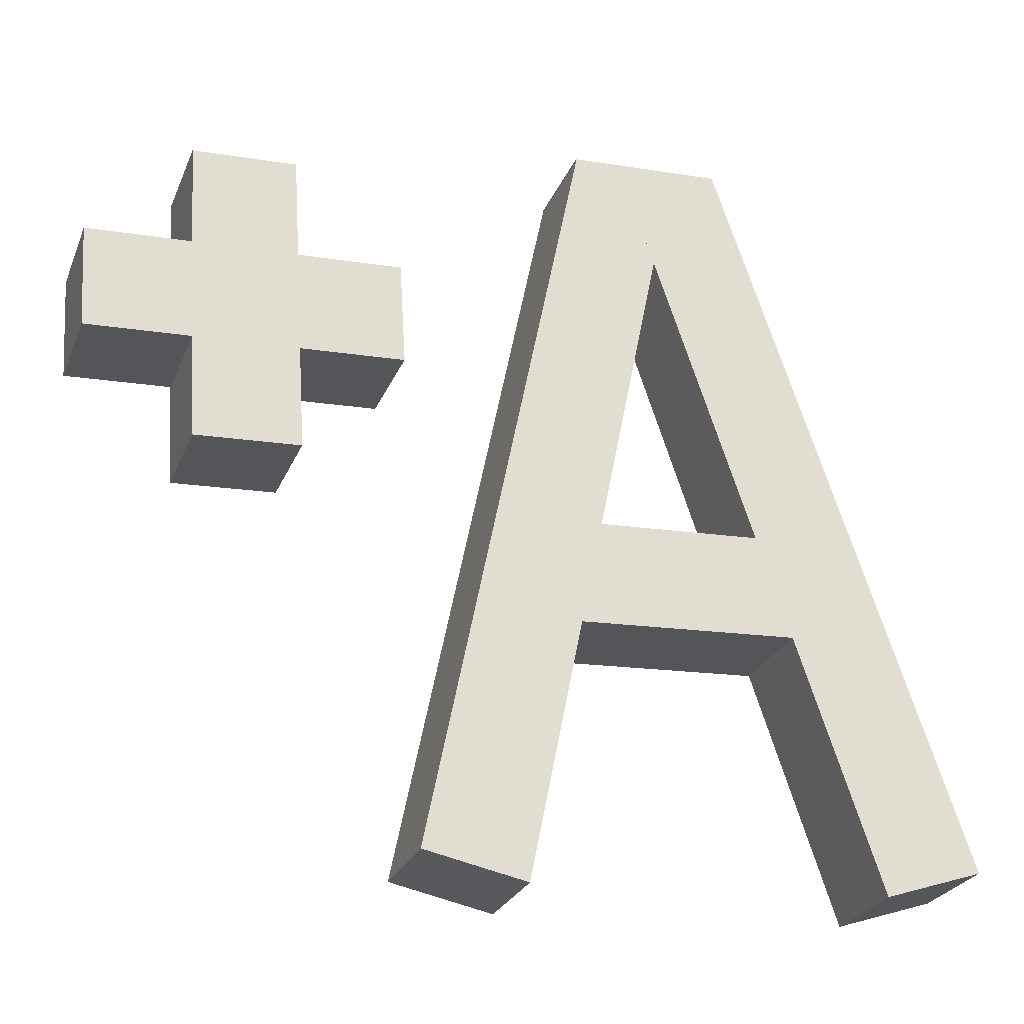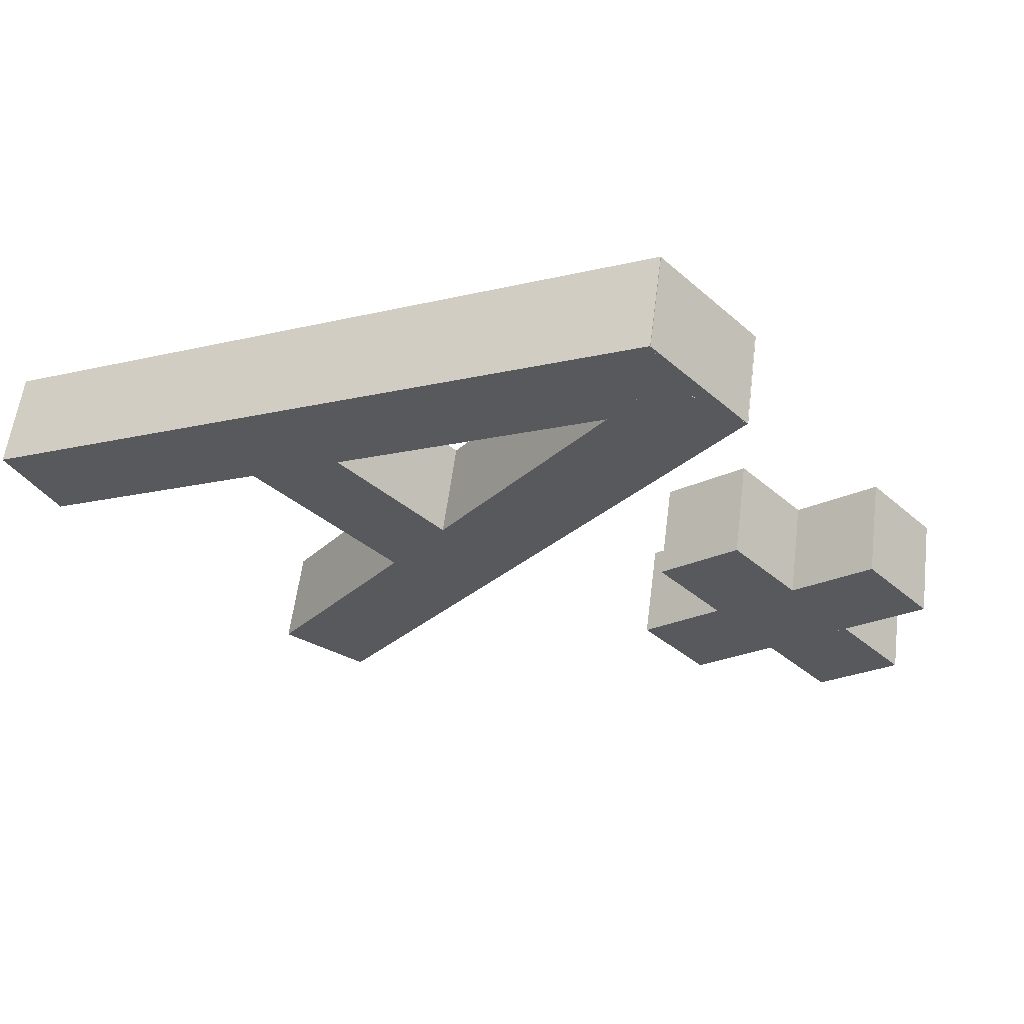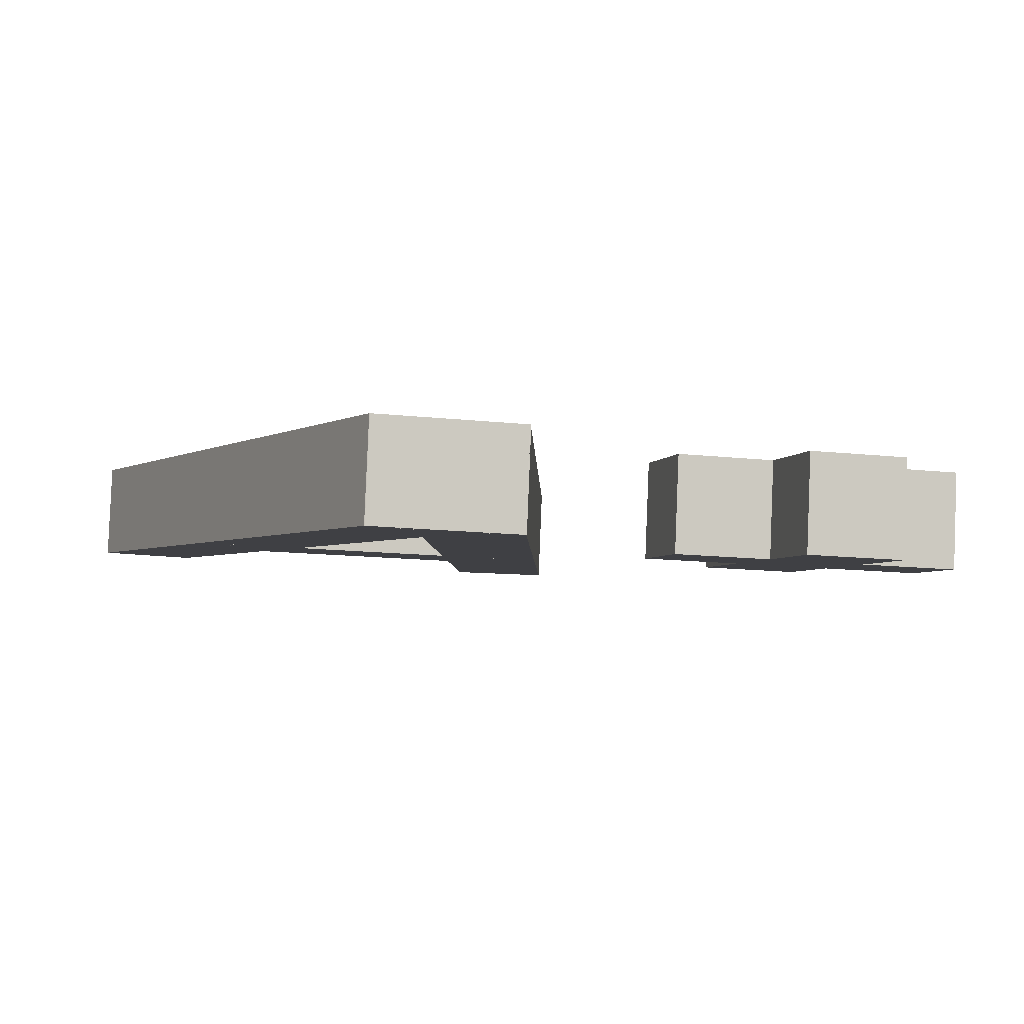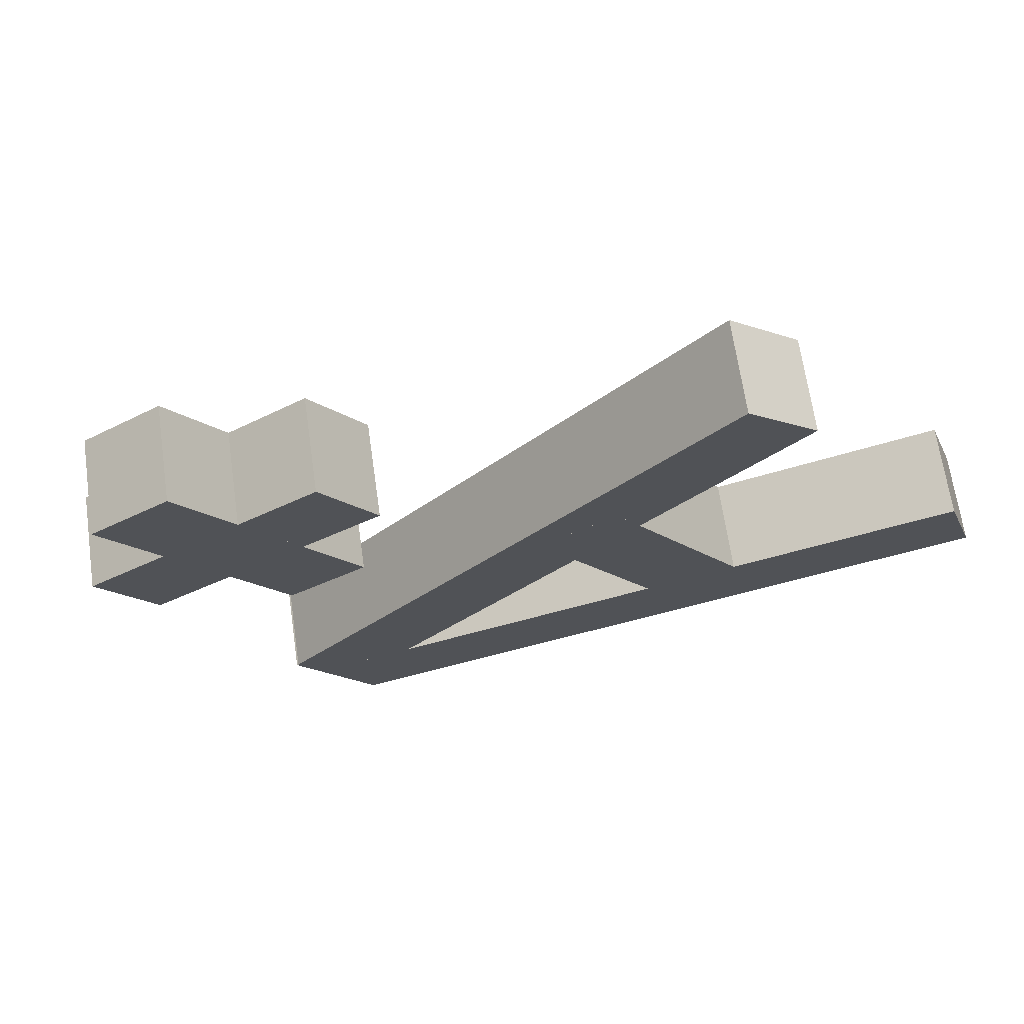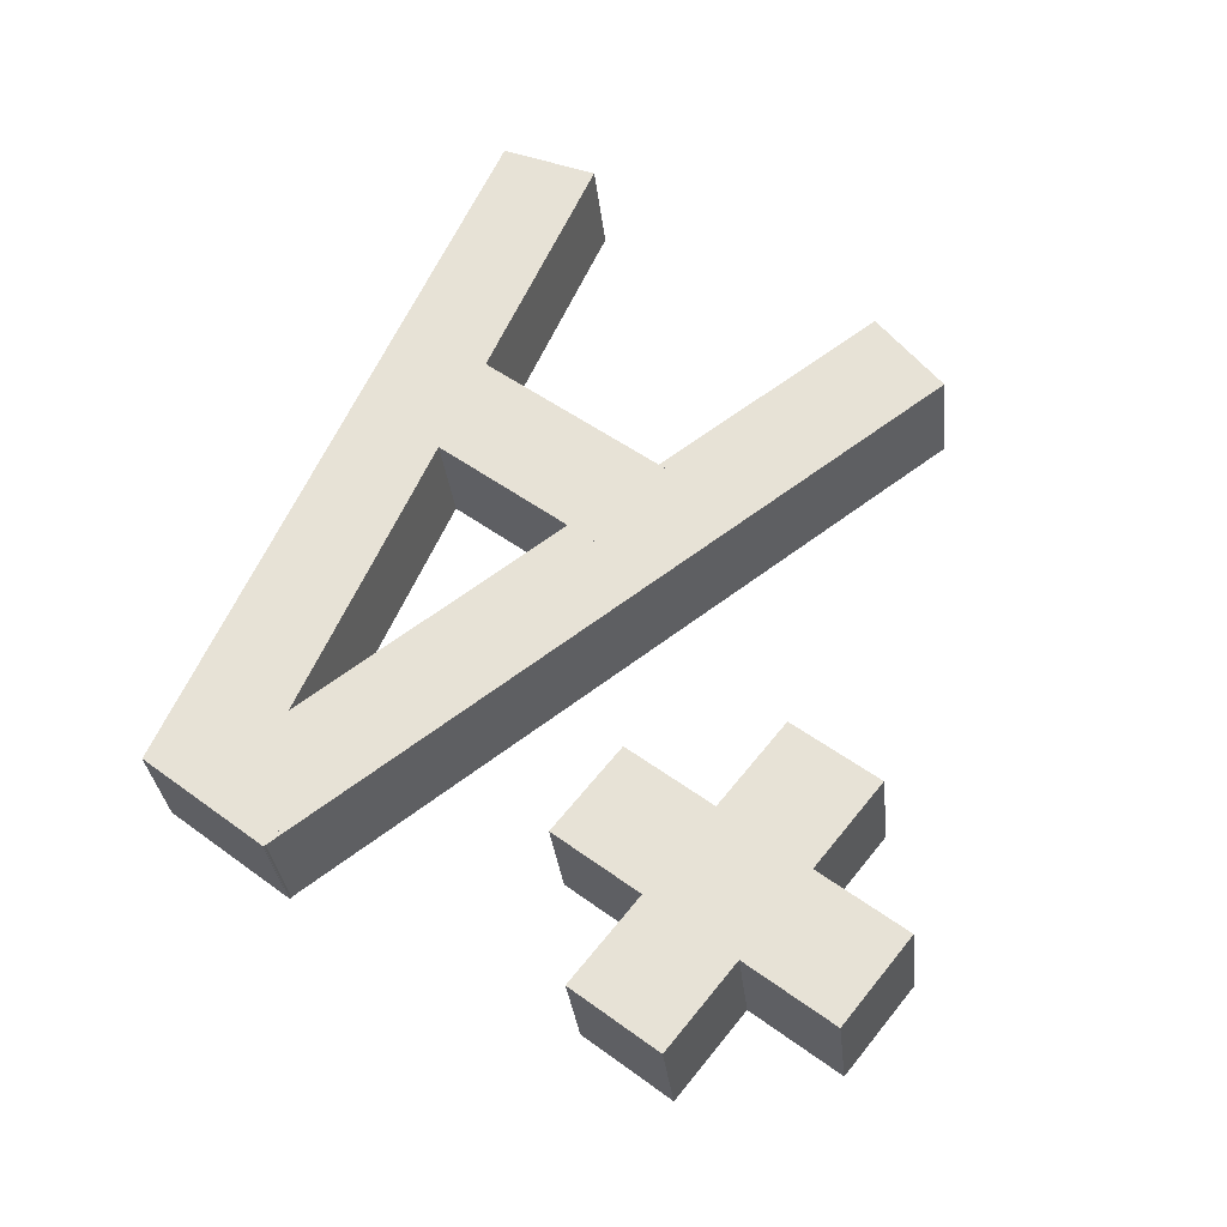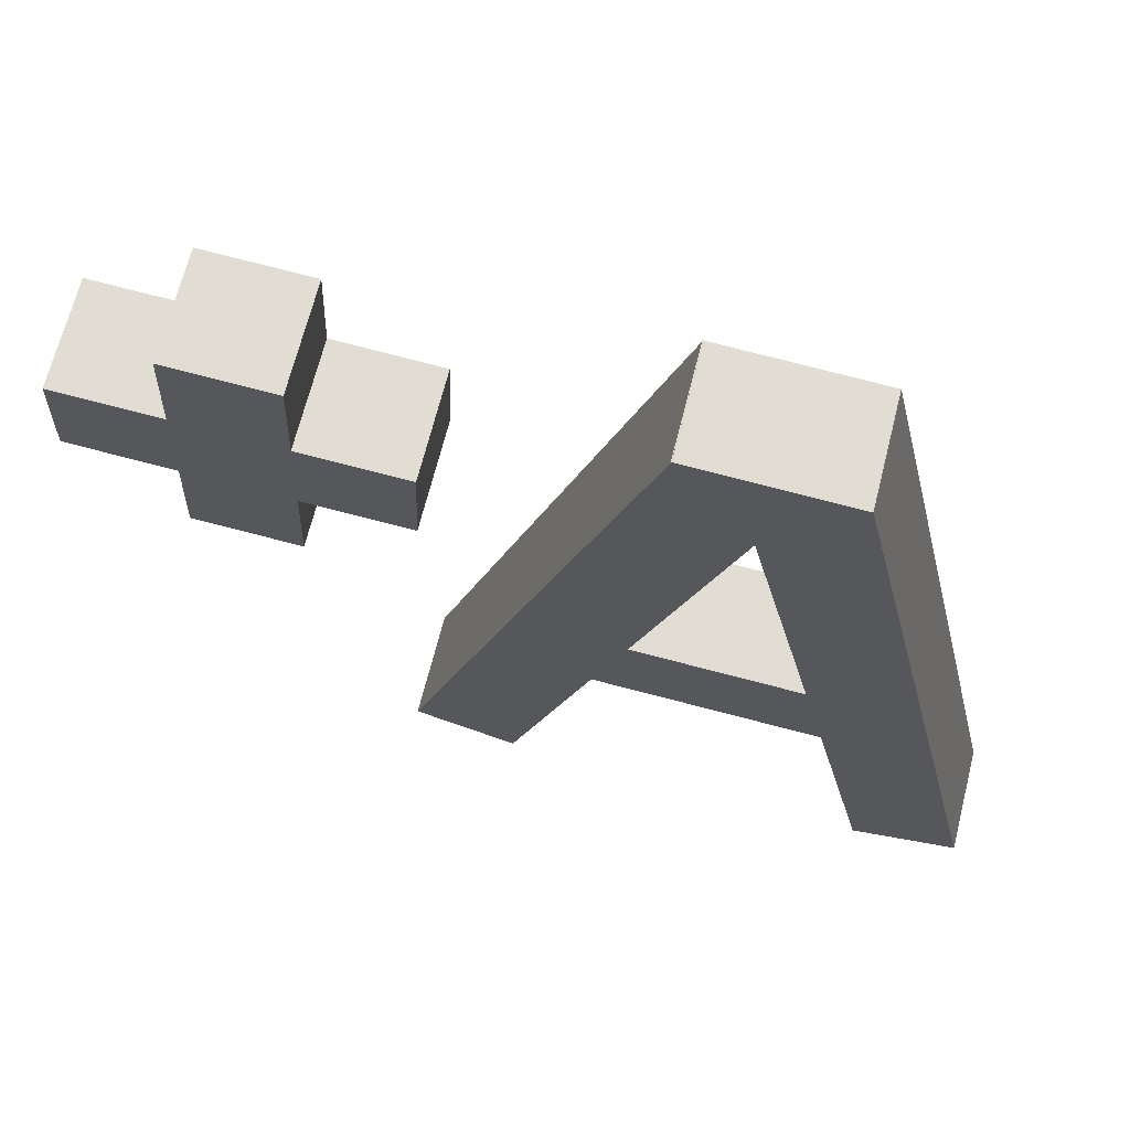
<metadata>
{"format":"obj","ext":"obj","renderer":"f3d","projection":"perspective","resolution":1024,"background":"white","views":[{"elev":-15.6,"azim":-19.2,"up":"+Y"},{"elev":-36.4,"azim":131.5,"up":"+Z"},{"elev":-14.2,"azim":166.4,"up":"+Z"},{"elev":-16.1,"azim":-55.8,"up":"+Z"},{"elev":49.4,"azim":-140.8,"up":"+Z"},{"elev":78.4,"azim":14.4,"up":"+Y"}]}
</metadata>
<code>
v -1198 -490.4 730.3
v -1197 -490.4 730.3
v -1198 -490.1 730.3
v -1197 -490.1 730.3
v -1198 -490.2 729.7
v -1197 -490.2 729.7
v -1198 -490.5 729.7
v -1197 -490.5 729.7
v -1198 -490.1 730.3
v -1197 -490.1 730.3
v -1198 -490.2 729.7
v -1197 -490.2 729.7
v -1198 -490.5 729.7
v -1198 -490.4 730.3
v -1197 -490.4 730.3
v -1197 -490.5 729.7
v -1197 -490.4 730.3
v -1197 -490.1 730.3
v -1197 -490.2 729.7
v -1197 -490.5 729.7
v -1198 -490.5 729.7
v -1198 -490.2 729.7
v -1198 -490.1 730.3
v -1198 -490.4 730.3
f 4 3 1
f 2 4 1
f 6 5 9
f 10 6 9
f 8 7 11
f 12 8 11
f 15 14 13
f 16 15 13
f 19 18 17
f 20 19 17
f 23 22 21
f 24 23 21
v -1199 -494.4 731
v -1199 -494.5 731.1
v -1198 -490.1 730.3
v -1198 -490.2 730.3
v -1198 -490.2 729.7
v -1198 -490.3 729.7
v -1199 -494.5 730.4
v -1199 -494.6 730.5
v -1198 -490.1 730.3
v -1198 -490.2 730.3
v -1198 -490.2 729.7
v -1198 -490.3 729.7
v -1199 -494.5 730.4
v -1199 -494.4 731
v -1199 -494.5 731.1
v -1199 -494.6 730.5
v -1199 -494.5 731.1
v -1198 -490.2 730.3
v -1198 -490.3 729.7
v -1199 -494.6 730.5
v -1199 -494.5 730.4
v -1198 -490.2 729.7
v -1198 -490.1 730.3
v -1199 -494.4 731
f 28 27 25
f 26 28 25
f 30 29 33
f 34 30 33
f 32 31 35
f 36 32 35
f 39 38 37
f 40 39 37
f 43 42 41
f 44 43 41
f 47 46 45
f 48 47 45
v -1199 -493 730.8
v -1197 -493 730.8
v -1199 -492.5 730.7
v -1197 -492.5 730.7
v -1199 -492.6 730.1
v -1197 -492.6 730.1
v -1199 -493.2 730.2
v -1197 -493.2 730.2
v -1199 -492.5 730.7
v -1197 -492.5 730.7
v -1199 -492.6 730.1
v -1197 -492.6 730.1
v -1199 -493.2 730.2
v -1199 -493 730.8
v -1197 -493 730.8
v -1197 -493.2 730.2
v -1197 -493 730.8
v -1197 -492.5 730.7
v -1197 -492.6 730.1
v -1197 -493.2 730.2
v -1199 -493.2 730.2
v -1199 -492.6 730.1
v -1199 -492.5 730.7
v -1199 -493 730.8
f 52 51 49
f 50 52 49
f 54 53 57
f 58 54 57
f 56 55 59
f 60 56 59
f 63 62 61
f 64 63 61
f 67 66 65
f 68 67 65
f 71 70 69
f 72 71 69
v -1201 -491.6 730.5
v -1199 -491.6 730.5
v -1201 -491 730.4
v -1199 -491 730.4
v -1201 -491.1 729.8
v -1199 -491.1 729.8
v -1201 -491.7 729.9
v -1199 -491.7 729.9
v -1201 -491 730.4
v -1199 -491 730.4
v -1201 -491.1 729.8
v -1199 -491.1 729.8
v -1201 -491.7 729.9
v -1201 -491.6 730.5
v -1199 -491.6 730.5
v -1199 -491.7 729.9
v -1199 -491.6 730.5
v -1199 -491 730.4
v -1199 -491.1 729.8
v -1199 -491.7 729.9
v -1201 -491.7 729.9
v -1201 -491.1 729.8
v -1201 -491 730.4
v -1201 -491.6 730.5
f 76 75 73
f 74 76 73
f 78 77 81
f 82 78 81
f 80 79 83
f 84 80 83
f 87 86 85
f 88 87 85
f 91 90 89
f 92 91 89
f 95 94 93
f 96 95 93
v -1201 -490.4 730.3
v -1201 -492.2 730.6
v -1200 -490.4 730.3
v -1200 -492.2 730.6
v -1200 -490.5 729.7
v -1200 -492.3 730.1
v -1201 -490.5 729.7
v -1201 -492.3 730.1
v -1200 -490.4 730.3
v -1200 -492.2 730.6
v -1200 -490.5 729.7
v -1200 -492.3 730.1
v -1201 -490.5 729.7
v -1201 -490.4 730.3
v -1201 -492.2 730.6
v -1201 -492.3 730.1
v -1201 -492.2 730.6
v -1200 -492.2 730.6
v -1200 -492.3 730.1
v -1201 -492.3 730.1
v -1201 -490.5 729.7
v -1200 -490.5 729.7
v -1200 -490.4 730.3
v -1201 -490.4 730.3
f 100 99 97
f 98 100 97
f 102 101 105
f 106 102 105
f 104 103 107
f 108 104 107
f 111 110 109
f 112 111 109
f 115 114 113
f 116 115 113
f 119 118 117
f 120 119 117
v -1197 -494.5 731.1
v -1196 -494.4 731
v -1198 -490.2 730.3
v -1197 -490.1 730.3
v -1198 -490.3 729.7
v -1197 -490.2 729.7
v -1197 -494.6 730.5
v -1196 -494.5 730.4
v -1198 -490.2 730.3
v -1197 -490.1 730.3
v -1198 -490.3 729.7
v -1197 -490.2 729.7
v -1197 -494.6 730.5
v -1197 -494.5 731.1
v -1196 -494.4 731
v -1196 -494.5 730.4
v -1196 -494.4 731
v -1197 -490.1 730.3
v -1197 -490.2 729.7
v -1196 -494.5 730.4
v -1197 -494.6 730.5
v -1198 -490.3 729.7
v -1198 -490.2 730.3
v -1197 -494.5 731.1
f 124 123 121
f 122 124 121
f 126 125 129
f 130 126 129
f 128 127 131
f 132 128 131
f 135 134 133
f 136 135 133
f 139 138 137
f 140 139 137
f 143 142 141
f 144 143 141

</code>
